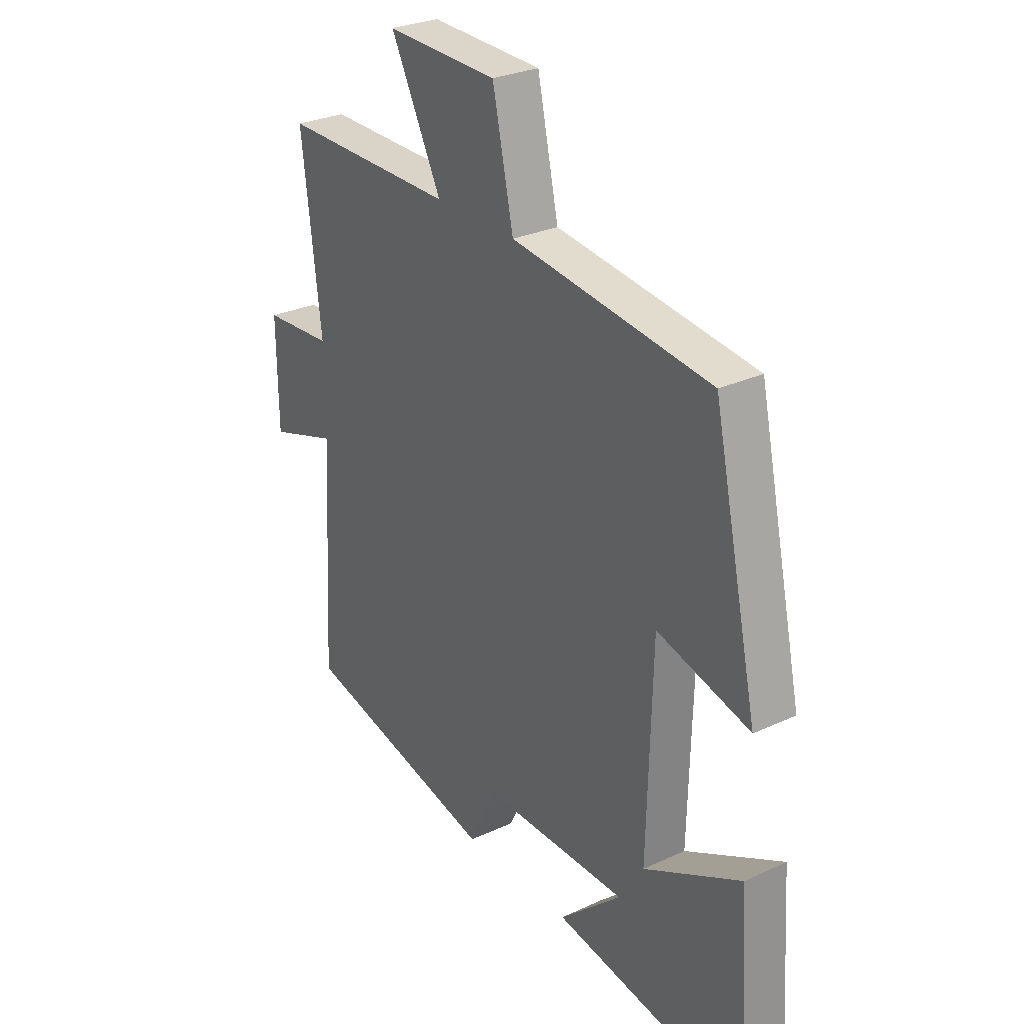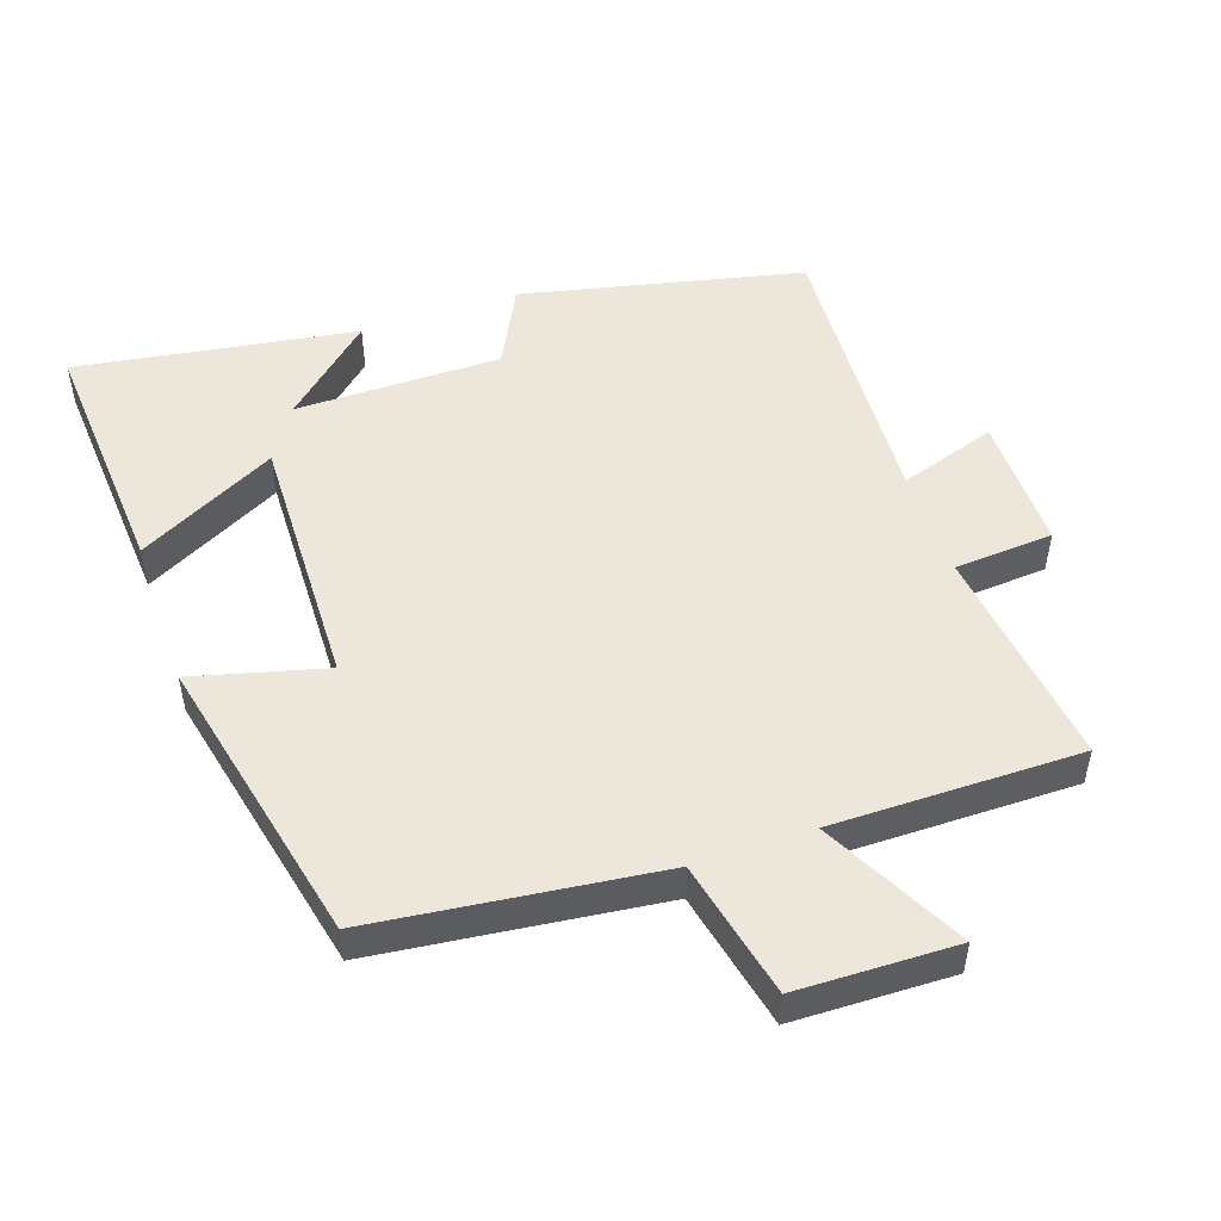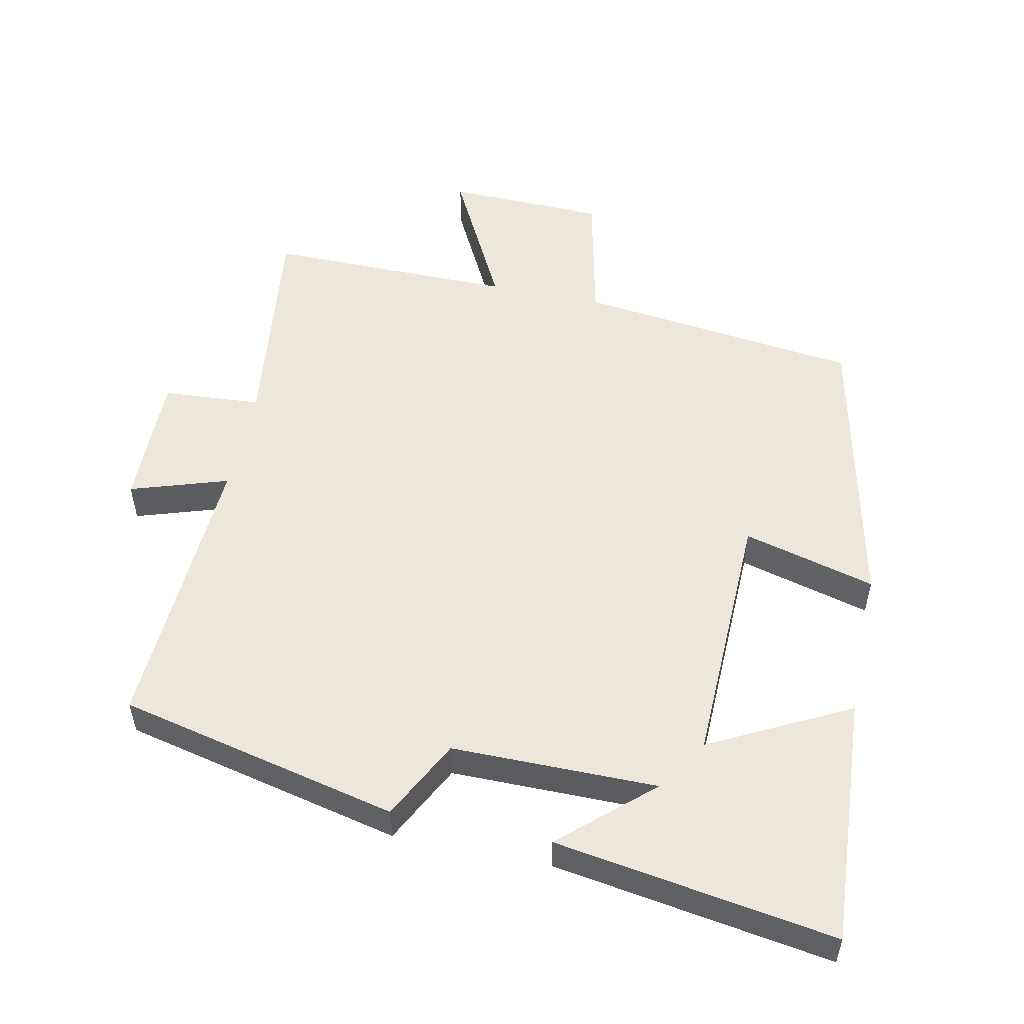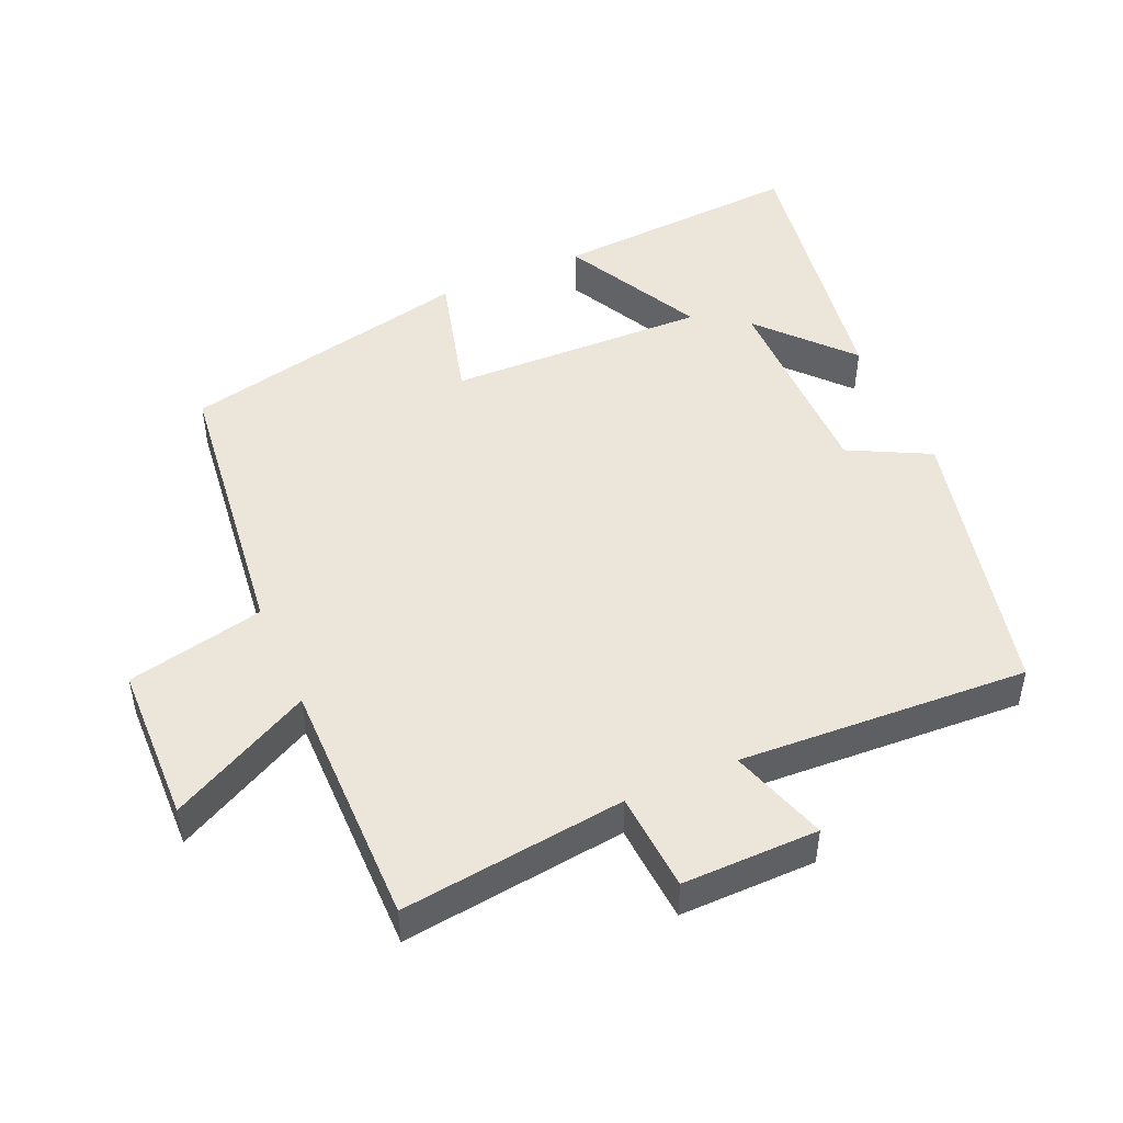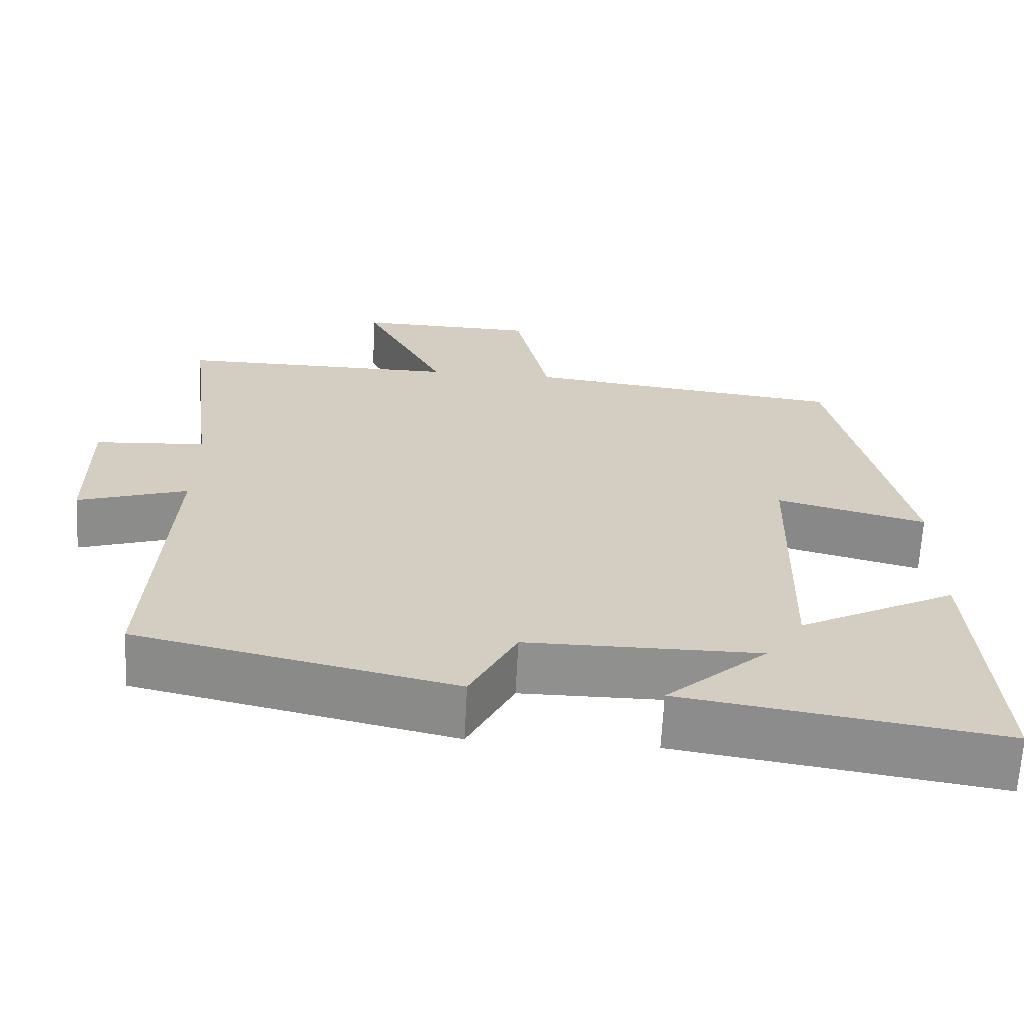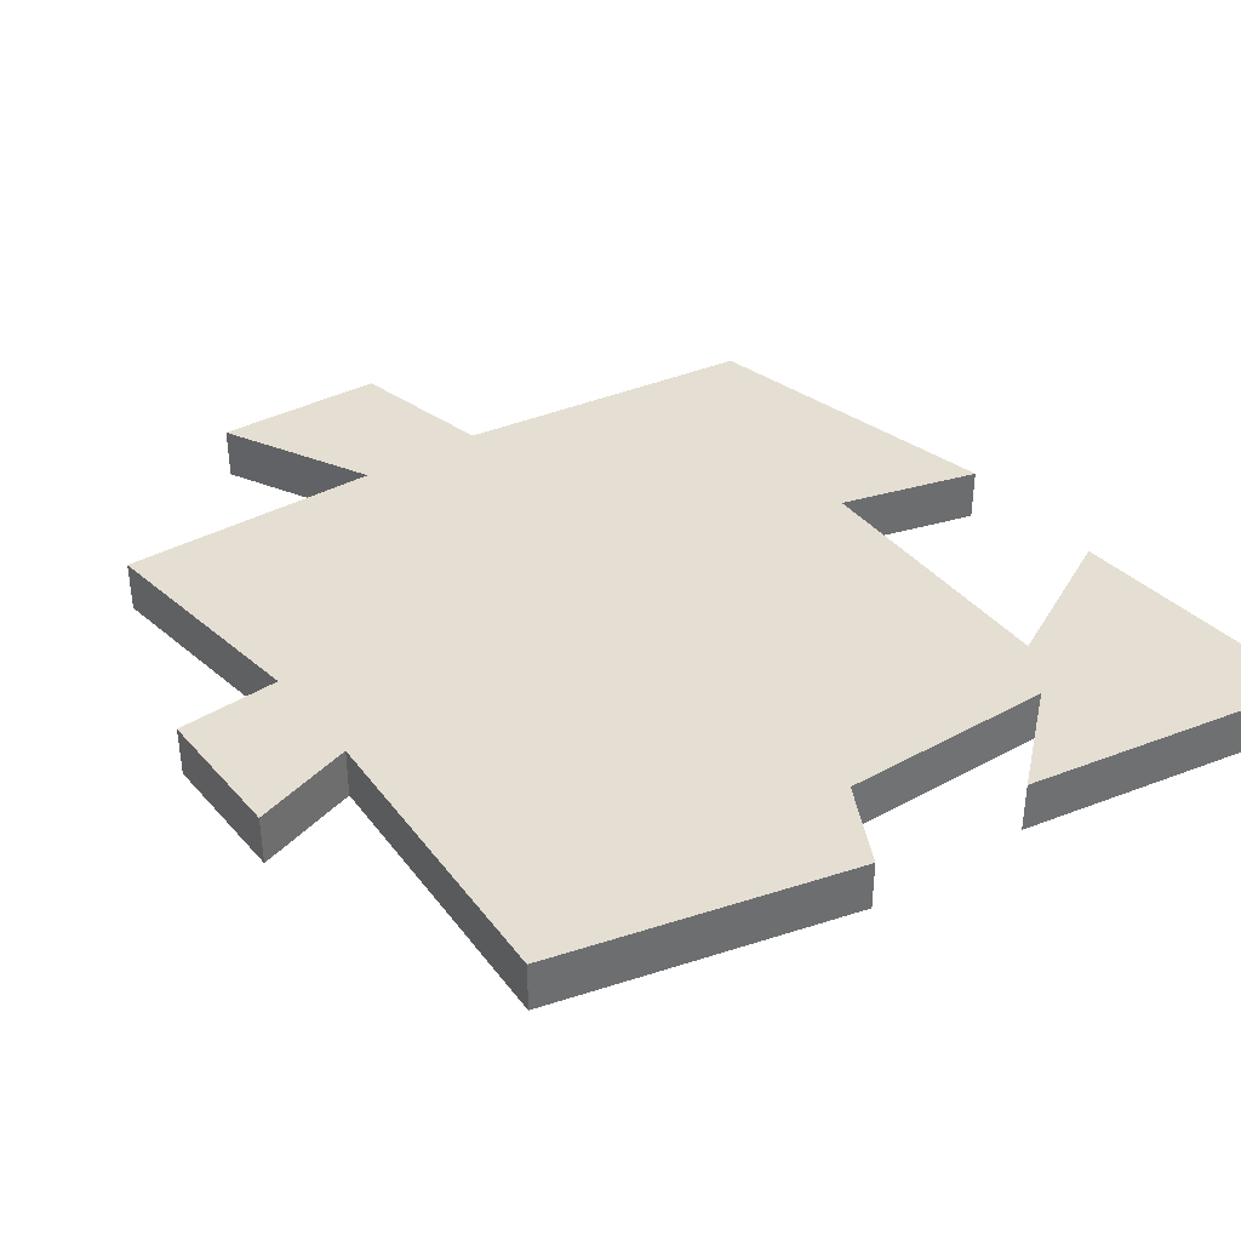
<metadata>
{"format":"obj","ext":"obj","renderer":"f3d","projection":"perspective","resolution":1024,"background":"white","views":[{"elev":28.3,"azim":-125.0,"up":"+Z"},{"elev":50.7,"azim":-19.0,"up":"+Y"},{"elev":53.1,"azim":-168.2,"up":"+Y"},{"elev":47.9,"azim":66.3,"up":"+Y"},{"elev":-65.5,"azim":177.1,"up":"+Z"},{"elev":37.2,"azim":144.6,"up":"+Y"}]}
</metadata>
<code>
v 0.523 0.07 -0.407
v 0.114 0.07 -0.5
v 0.054 0.07 -0.383
v -0.246 0.07 -0.383
v -0.116 0.07 -0.5
v -0.524 0.07 -0.564
v -0.5 0.07 -0.199
v -0.297 0.07 -0.304
v -0.307 0.07 0.074
v -0.5 0.07 0.023
v -0.406 0.07 0.45
v 0.008 0.07 0.5
v 0.052 0.07 0.7
v 0.284 0.07 0.706
v 0.178 0.07 0.5
v 0.54 0.07 0.502
v 0.5 0.07 0.176
v 0.644 0.07 0.166
v 0.642 0.07 -0.032
v 0.5 0.07 0.014
v 0.523 0 -0.407
v 0.114 0 -0.5
v 0.054 0 -0.383
v -0.246 0 -0.383
v -0.116 0 -0.5
v -0.524 0 -0.564
v -0.5 0 -0.199
v -0.297 0 -0.304
v -0.307 0 0.074
v -0.5 0 0.023
v -0.406 0 0.45
v 0.008 0 0.5
v 0.052 0 0.7
v 0.284 0 0.706
v 0.178 0 0.5
v 0.54 0 0.502
v 0.5 0 0.176
v 0.644 0 0.166
v 0.642 0 -0.032
v 0.5 0 0.014
f 17 18 19 20
f 15 16 17
f 15 17 20
f 12 13 14 15
f 11 12 15
f 10 11 15
f 9 10 15
f 15 20 1
f 9 15 1
f 8 9 1
f 4 5 6 7
f 4 7 8
f 3 4 8
f 1 2 3
f 1 3 8
f 40 39 38 37
f 37 36 35
f 40 37 35
f 35 34 33 32
f 35 32 31
f 35 31 30
f 35 30 29
f 21 40 35
f 21 35 29
f 21 29 28
f 27 26 25 24
f 28 27 24
f 28 24 23
f 23 22 21
f 28 23 21
f 1 21 22 2
f 2 22 23 3
f 3 23 24 4
f 4 24 25 5
f 5 25 26 6
f 6 26 27 7
f 7 27 28 8
f 8 28 29 9
f 9 29 30 10
f 10 30 31 11
f 11 31 32 12
f 12 32 33 13
f 13 33 34 14
f 14 34 35 15
f 15 35 36 16
f 16 36 37 17
f 17 37 38 18
f 18 38 39 19
f 19 39 40 20
f 20 40 21 1

</code>
